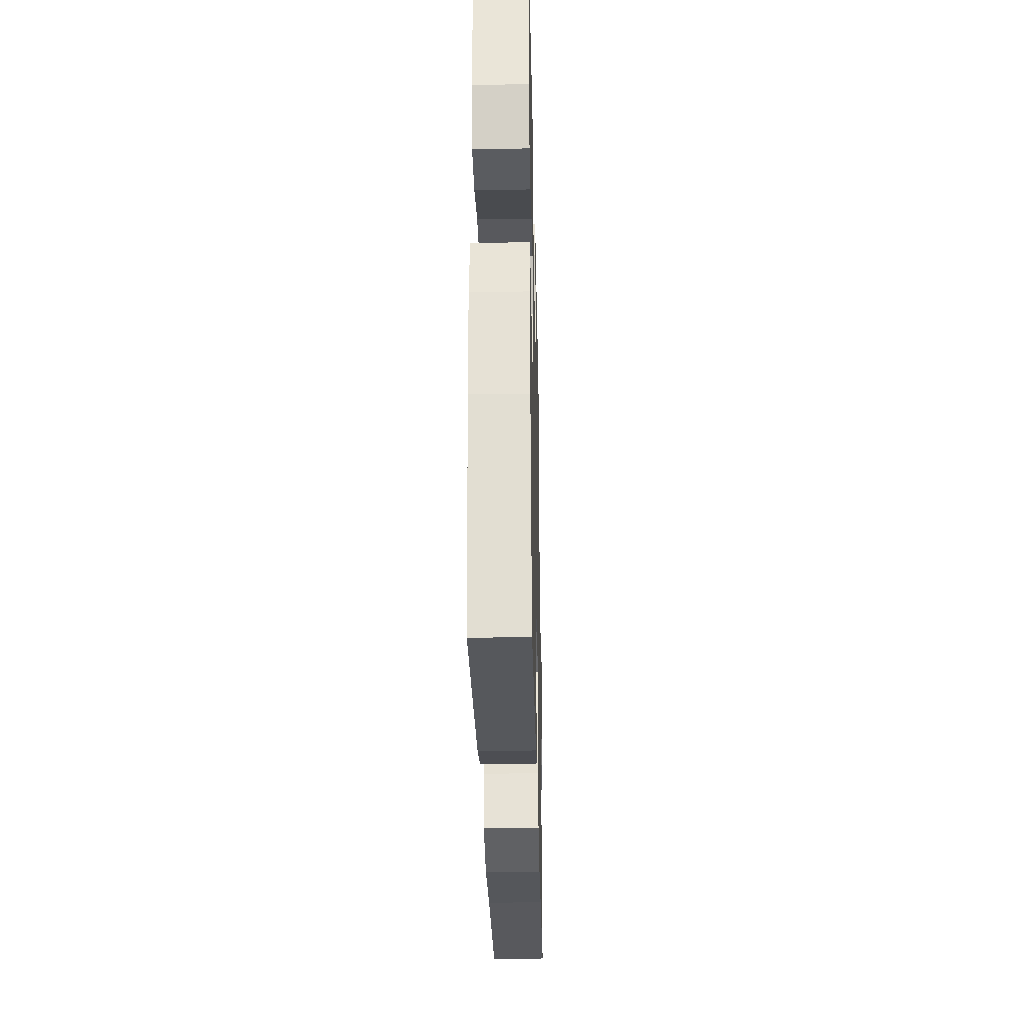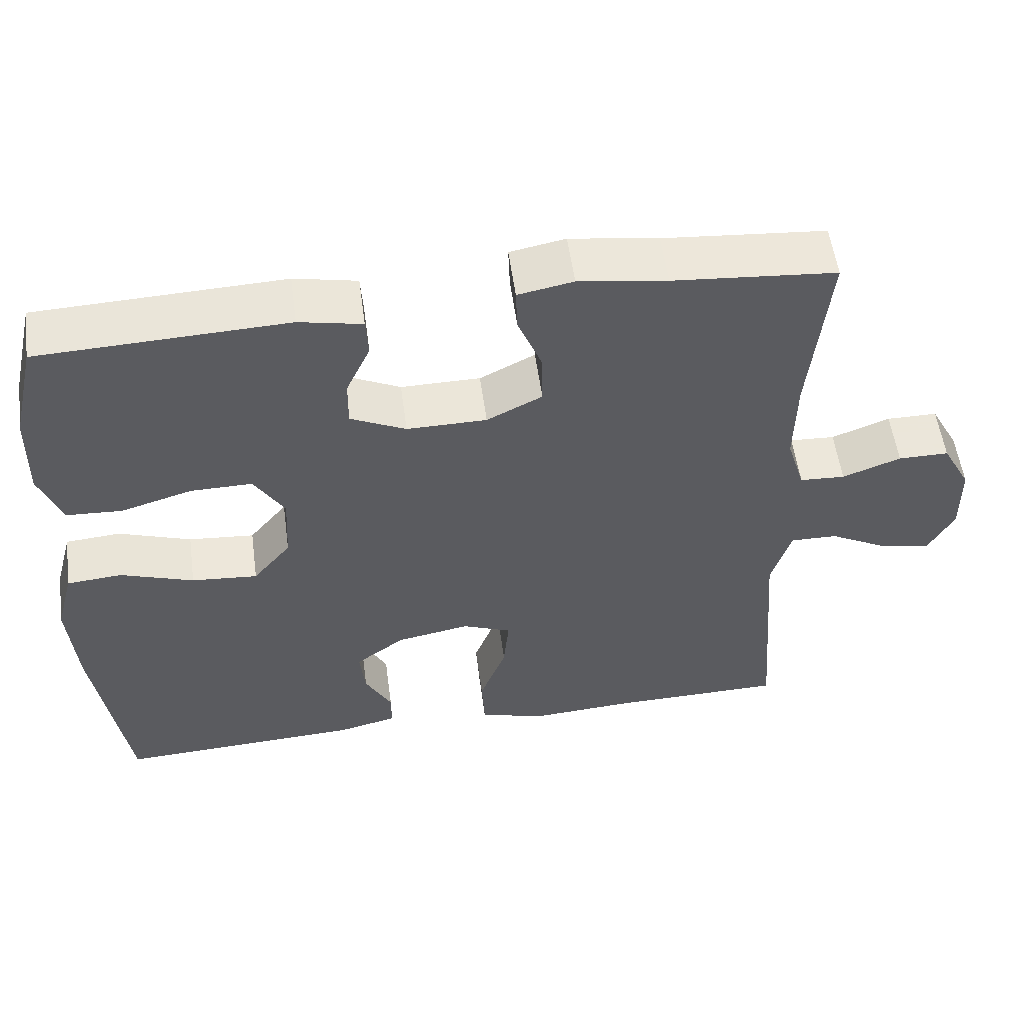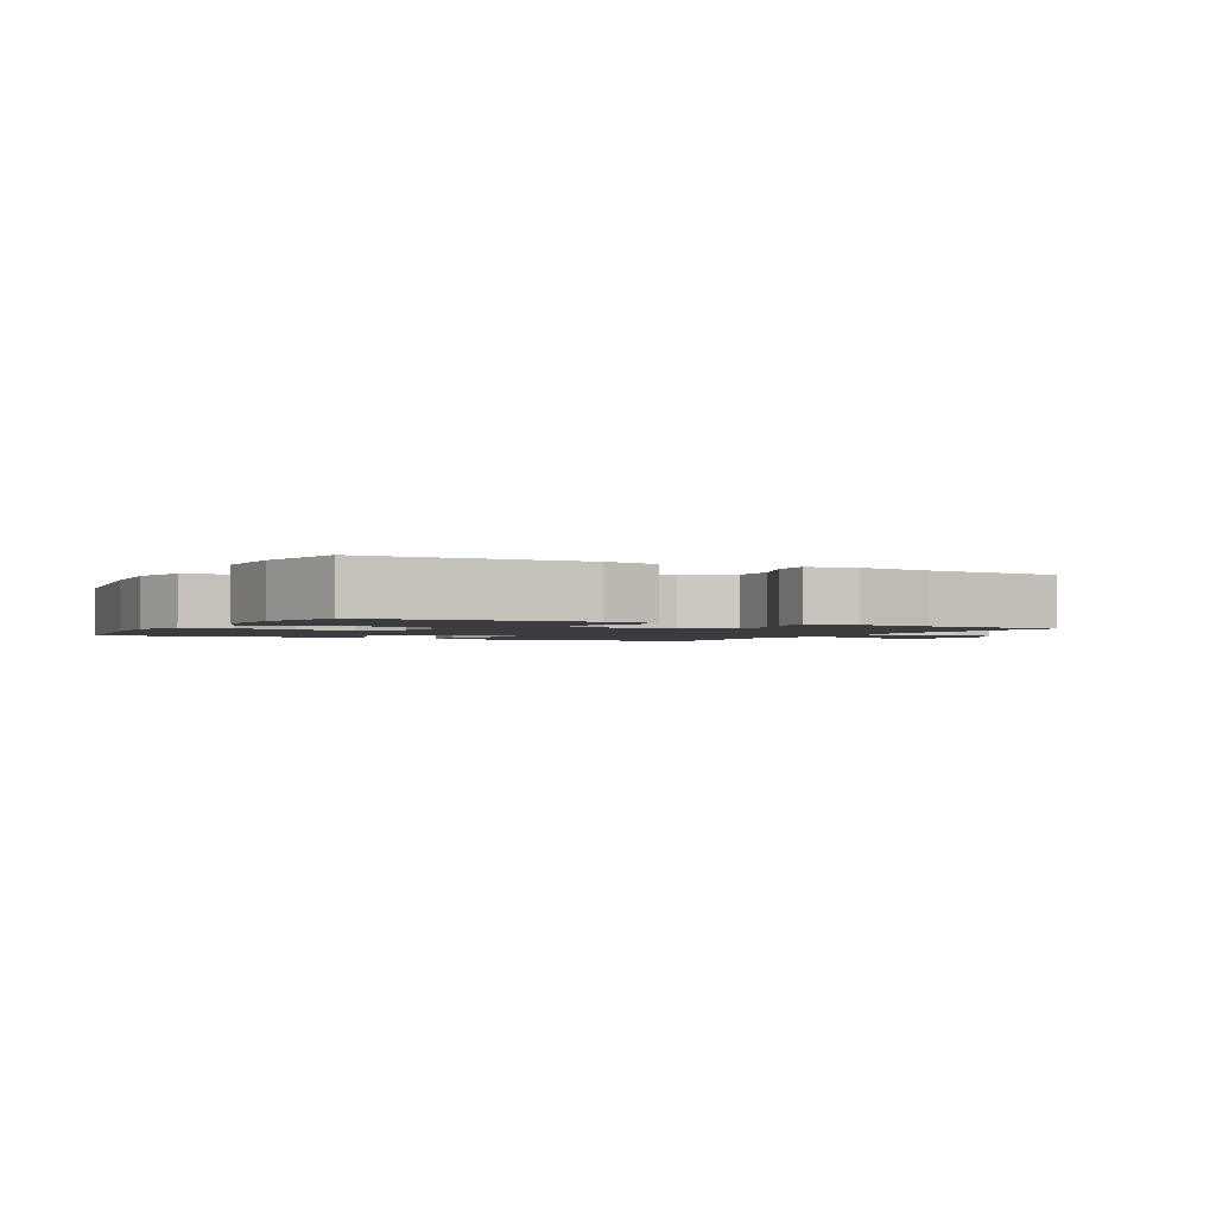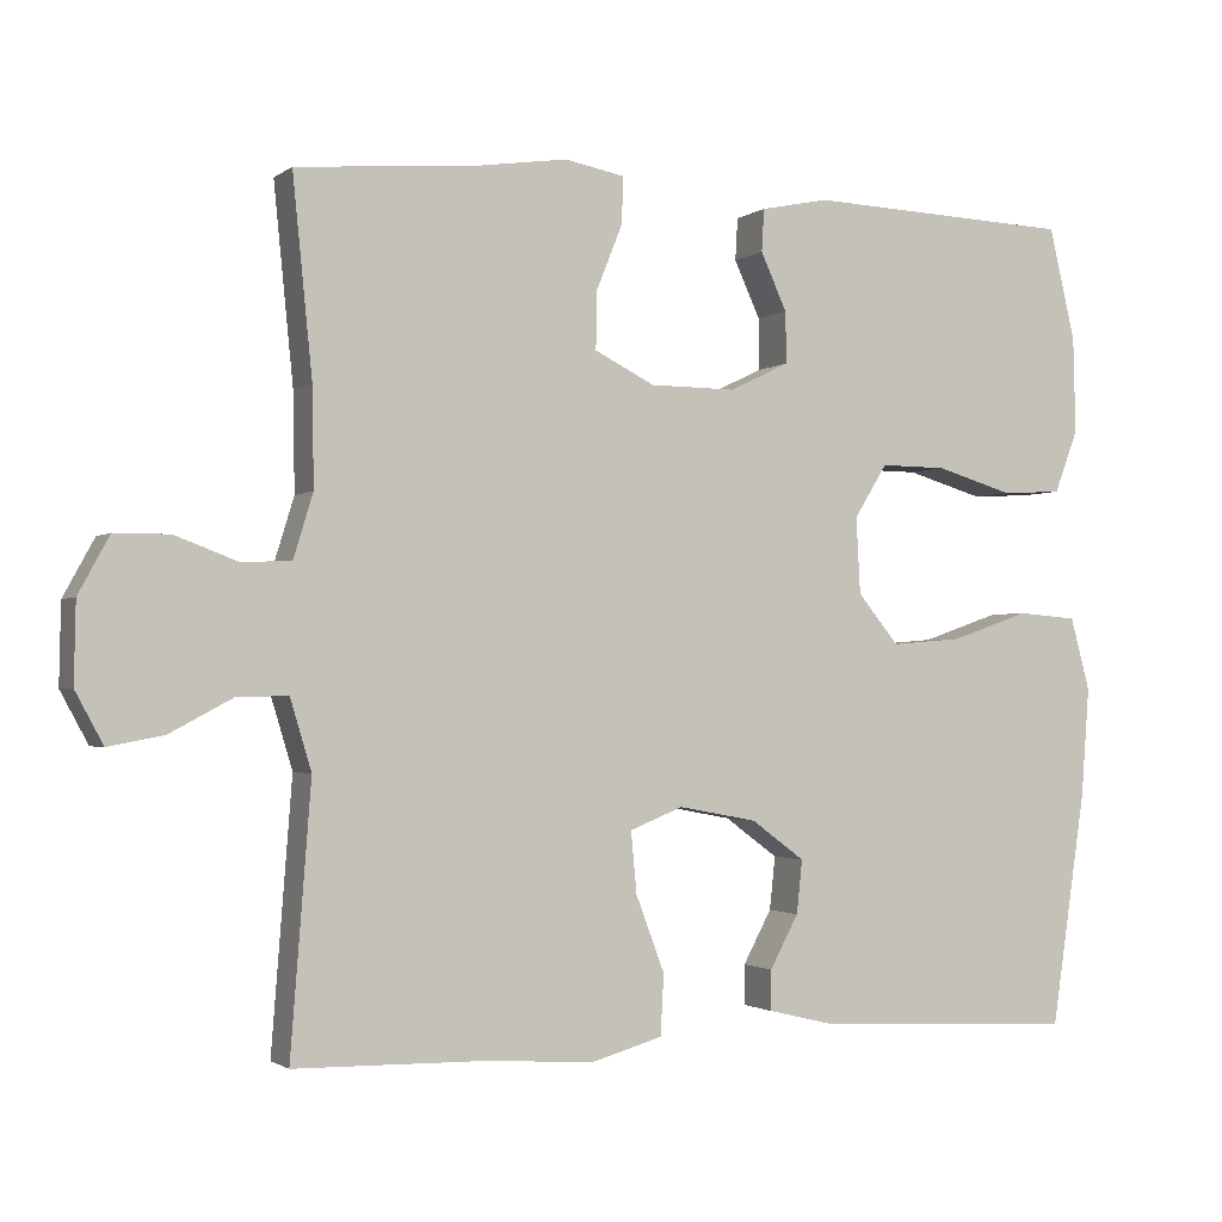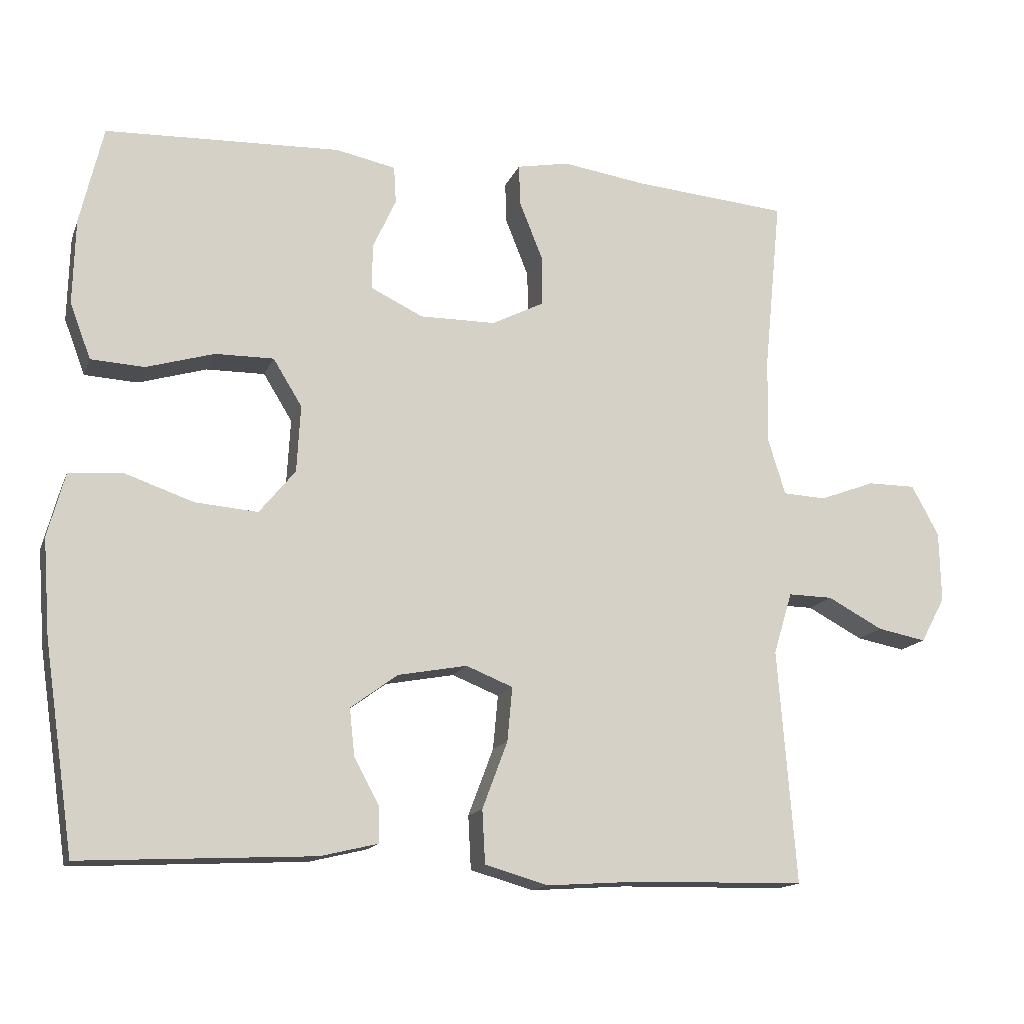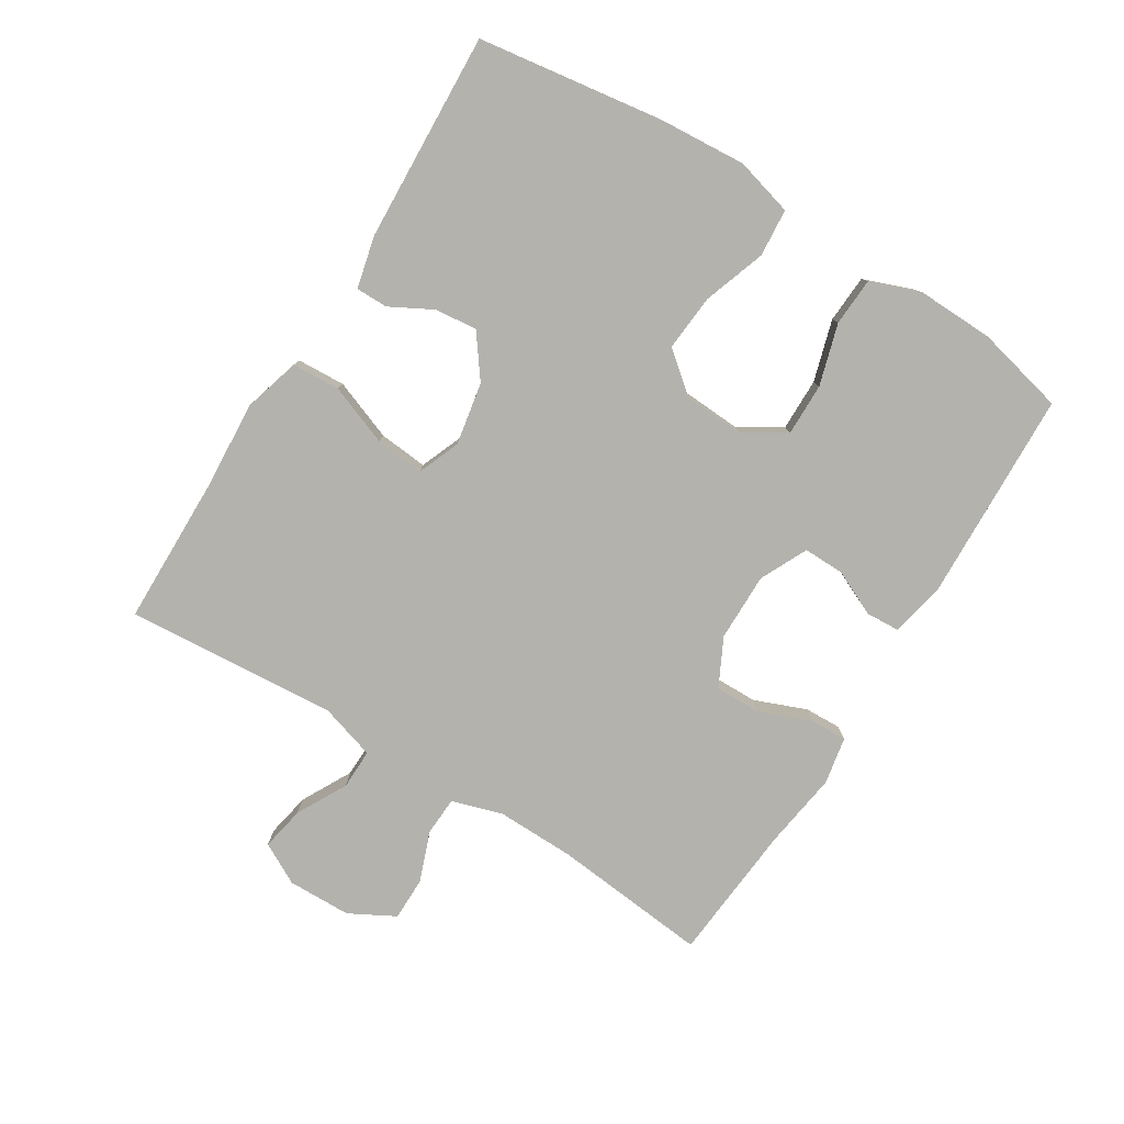
<metadata>
{"format":"obj","ext":"obj","renderer":"f3d","projection":"perspective","resolution":1024,"background":"white","views":[{"elev":-30.8,"azim":-88.7,"up":"+Z"},{"elev":55.0,"azim":-7.7,"up":"+Z"},{"elev":-1.9,"azim":-27.6,"up":"+Y"},{"elev":-1.7,"azim":155.7,"up":"+Z"},{"elev":-14.9,"azim":-16.7,"up":"+Z"},{"elev":-79.4,"azim":-121.9,"up":"+Y"}]}
</metadata>
<code>
v -0.5 0.07 0.5
v -0.174 0.07 0.513
v -0.091 0.07 0.496
v -0.088 0.07 0.444
v -0.12 0.07 0.374
v -0.121 0.07 0.311
v -0.048 0.07 0.276
v 0.057 0.07 0.277
v 0.13 0.07 0.314
v 0.129 0.07 0.384
v 0.097 0.07 0.464
v 0.095 0.07 0.521
v 0.168 0.07 0.535
v 0.285 0.07 0.518
v 0.5 0.07 0.5
v 0.476 0.07 0.259
v 0.474 0.07 0.139
v 0.498 0.07 0.061
v 0.558 0.07 0.058
v 0.635 0.07 0.087
v 0.702 0.07 0.087
v 0.74 0.07 0.017
v 0.742 0.07 -0.081
v 0.708 0.07 -0.144
v 0.64 0.07 -0.131
v 0.563 0.07 -0.09
v 0.501 0.07 -0.089
v 0.475 0.07 -0.175
v 0.5 0.07 -0.5
v 0.267 0.07 -0.504
v 0.134 0.07 -0.513
v 0.047 0.07 -0.488
v 0.043 0.07 -0.414
v 0.078 0.07 -0.321
v 0.085 0.07 -0.246
v 0.02 0.07 -0.22
v -0.076 0.07 -0.238
v -0.141 0.07 -0.286
v -0.134 0.07 -0.351
v -0.099 0.07 -0.416
v -0.099 0.07 -0.465
v -0.178 0.07 -0.484
v -0.5 0.07 -0.5
v -0.542 0.07 -0.215
v -0.552 0.07 -0.081
v -0.528 0.07 0.008
v -0.455 0.07 0.014
v -0.359 0.07 -0.019
v -0.272 0.07 -0.026
v -0.222 0.07 0.035
v -0.217 0.07 0.128
v -0.257 0.07 0.193
v -0.338 0.07 0.192
v -0.432 0.07 0.164
v -0.506 0.07 0.168
v -0.535 0.07 0.245
v -0.532 0.07 0.363
v -0.5 0 0.5
v -0.174 0 0.513
v -0.091 0 0.496
v -0.088 0 0.444
v -0.12 0 0.374
v -0.121 0 0.311
v -0.048 0 0.276
v 0.057 0 0.277
v 0.13 0 0.314
v 0.129 0 0.384
v 0.097 0 0.464
v 0.095 0 0.521
v 0.168 0 0.535
v 0.285 0 0.518
v 0.5 0 0.5
v 0.476 0 0.259
v 0.474 0 0.139
v 0.498 0 0.061
v 0.558 0 0.058
v 0.635 0 0.087
v 0.702 0 0.087
v 0.74 0 0.017
v 0.742 0 -0.081
v 0.708 0 -0.144
v 0.64 0 -0.131
v 0.563 0 -0.09
v 0.501 0 -0.089
v 0.475 0 -0.175
v 0.5 0 -0.5
v 0.267 0 -0.504
v 0.134 0 -0.513
v 0.047 0 -0.488
v 0.043 0 -0.414
v 0.078 0 -0.321
v 0.085 0 -0.246
v 0.02 0 -0.22
v -0.076 0 -0.238
v -0.141 0 -0.286
v -0.134 0 -0.351
v -0.099 0 -0.416
v -0.099 0 -0.465
v -0.178 0 -0.484
v -0.5 0 -0.5
v -0.542 0 -0.215
v -0.552 0 -0.081
v -0.528 0 0.008
v -0.455 0 0.014
v -0.359 0 -0.019
v -0.272 0 -0.026
v -0.222 0 0.035
v -0.217 0 0.128
v -0.257 0 0.193
v -0.338 0 0.192
v -0.432 0 0.164
v -0.506 0 0.168
v -0.535 0 0.245
v -0.532 0 0.363
f 3 4 5
f 2 3 5
f 1 2 5
f 57 1 5
f 56 57 5
f 55 56 5
f 54 55 5
f 53 54 5
f 52 53 5 6
f 51 52 6 7
f 50 51 7 8
f 49 50 8 9
f 46 47 48
f 45 46 48
f 44 45 48
f 43 44 48
f 42 43 48
f 41 42 48
f 40 41 48
f 39 40 48
f 38 39 48 49
f 37 38 49 9
f 32 33 34
f 31 32 34
f 30 31 34
f 30 34 35
f 29 30 35
f 28 29 35
f 27 28 35 36
f 24 25 26
f 23 24 26
f 22 23 26
f 21 22 26
f 20 21 26
f 19 20 26
f 18 19 26 27
f 36 37 9
f 27 36 9
f 18 27 9
f 17 18 9
f 12 13 14
f 11 12 14
f 10 11 14
f 9 10 14
f 17 9 14
f 16 17 14
f 14 15 16
f 62 61 60
f 62 60 59
f 62 59 58
f 62 58 114
f 62 114 113
f 62 113 112
f 62 112 111
f 62 111 110
f 63 62 110 109
f 64 63 109 108
f 65 64 108 107
f 66 65 107 106
f 105 104 103
f 105 103 102
f 105 102 101
f 105 101 100
f 105 100 99
f 105 99 98
f 105 98 97
f 105 97 96
f 106 105 96 95
f 66 106 95 94
f 91 90 89
f 91 89 88
f 91 88 87
f 92 91 87
f 92 87 86
f 92 86 85
f 93 92 85 84
f 83 82 81
f 83 81 80
f 83 80 79
f 83 79 78
f 83 78 77
f 83 77 76
f 84 83 76 75
f 66 94 93
f 66 93 84
f 66 84 75
f 66 75 74
f 71 70 69
f 71 69 68
f 71 68 67
f 71 67 66
f 71 66 74
f 71 74 73
f 73 72 71
f 1 58 59 2
f 2 59 60 3
f 3 60 61 4
f 4 61 62 5
f 5 62 63 6
f 6 63 64 7
f 7 64 65 8
f 8 65 66 9
f 9 66 67 10
f 10 67 68 11
f 11 68 69 12
f 12 69 70 13
f 13 70 71 14
f 14 71 72 15
f 15 72 73 16
f 16 73 74 17
f 17 74 75 18
f 18 75 76 19
f 19 76 77 20
f 20 77 78 21
f 21 78 79 22
f 22 79 80 23
f 23 80 81 24
f 24 81 82 25
f 25 82 83 26
f 26 83 84 27
f 27 84 85 28
f 28 85 86 29
f 29 86 87 30
f 30 87 88 31
f 31 88 89 32
f 32 89 90 33
f 33 90 91 34
f 34 91 92 35
f 35 92 93 36
f 36 93 94 37
f 37 94 95 38
f 38 95 96 39
f 39 96 97 40
f 40 97 98 41
f 41 98 99 42
f 42 99 100 43
f 43 100 101 44
f 44 101 102 45
f 45 102 103 46
f 46 103 104 47
f 47 104 105 48
f 48 105 106 49
f 49 106 107 50
f 50 107 108 51
f 51 108 109 52
f 52 109 110 53
f 53 110 111 54
f 54 111 112 55
f 55 112 113 56
f 56 113 114 57
f 57 114 58 1

</code>
